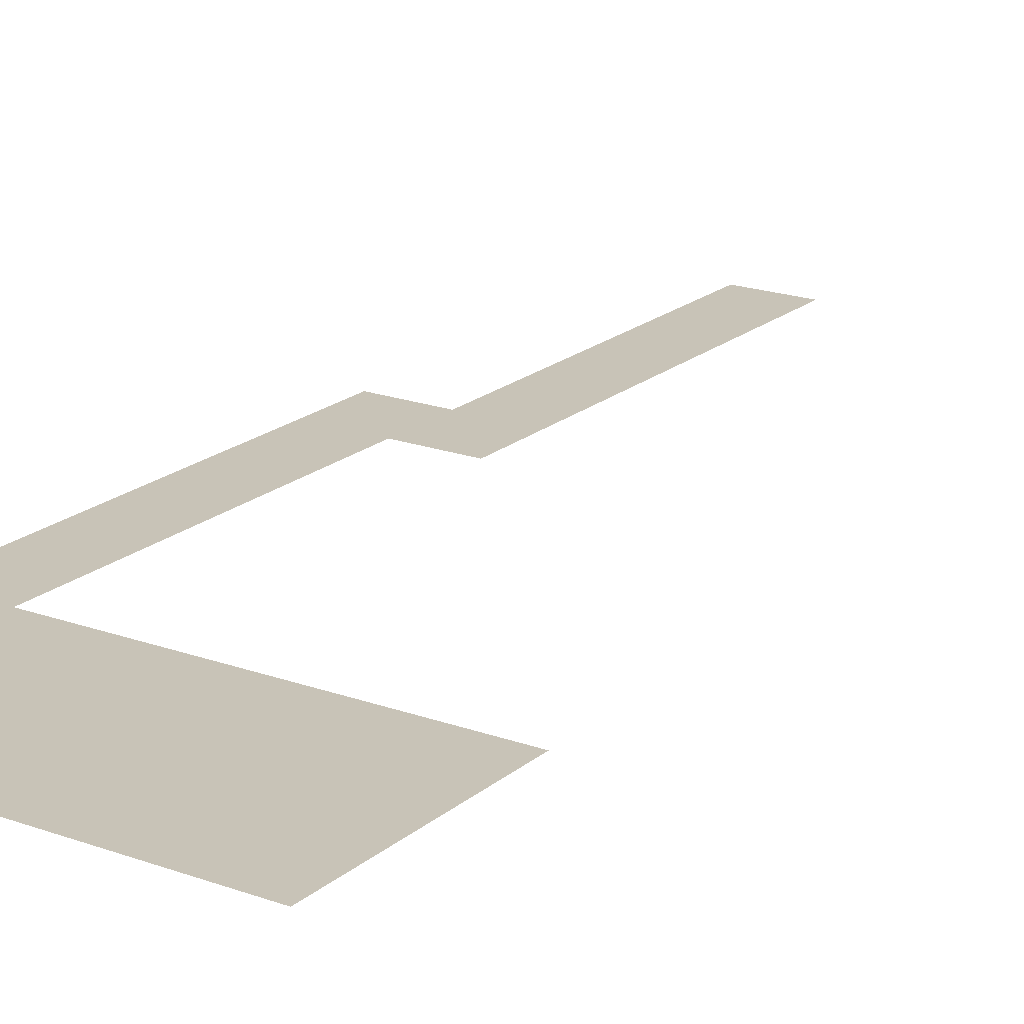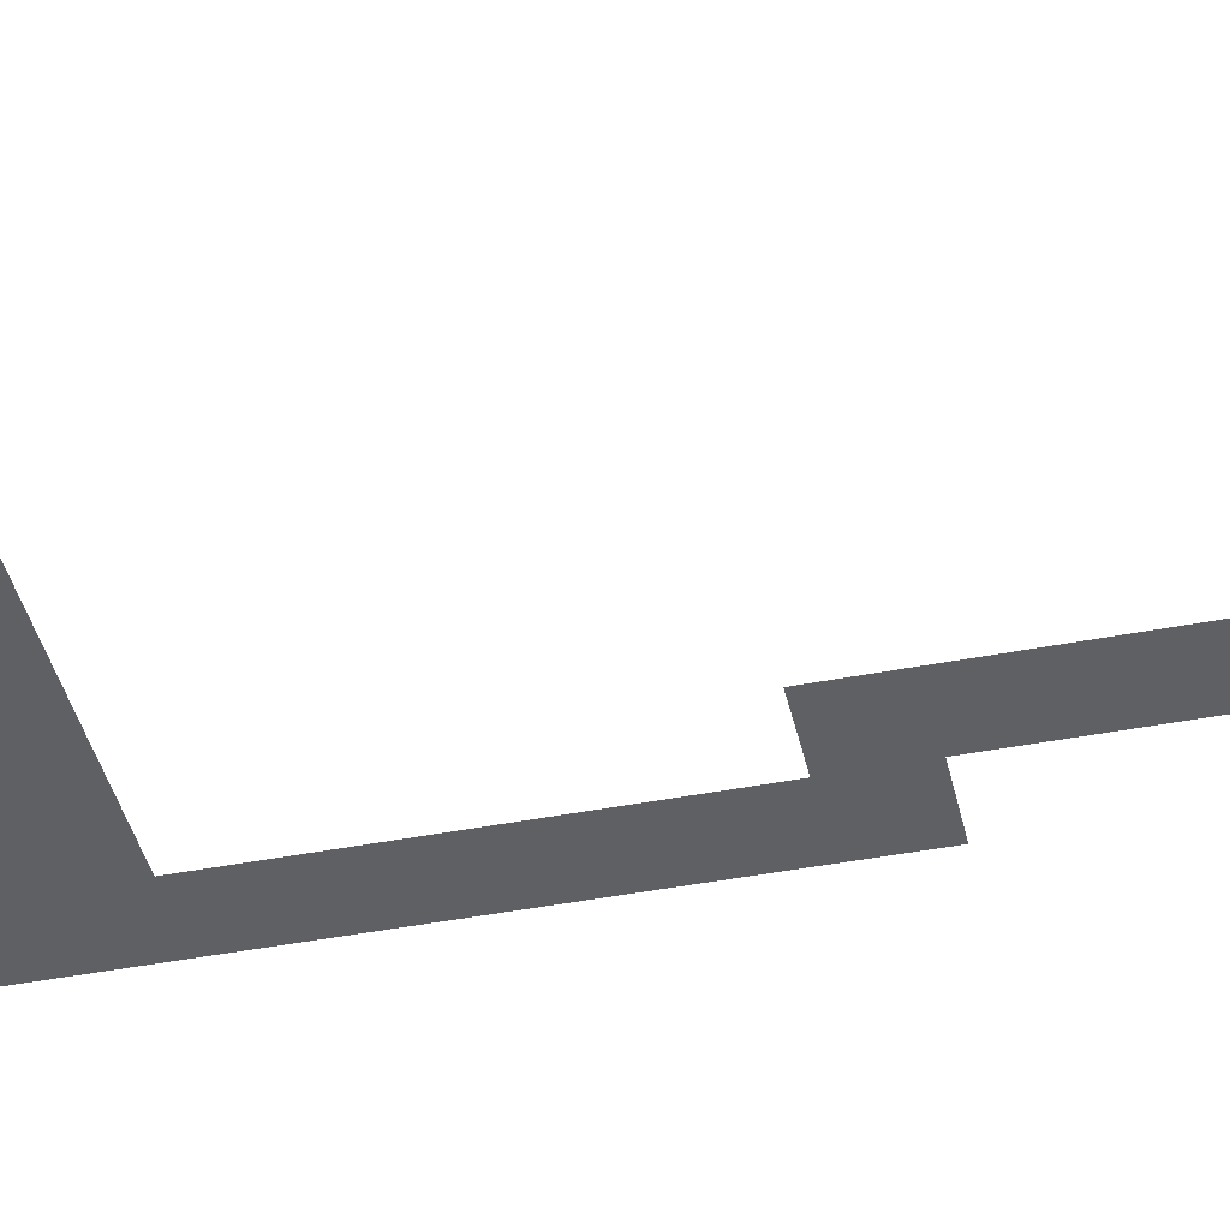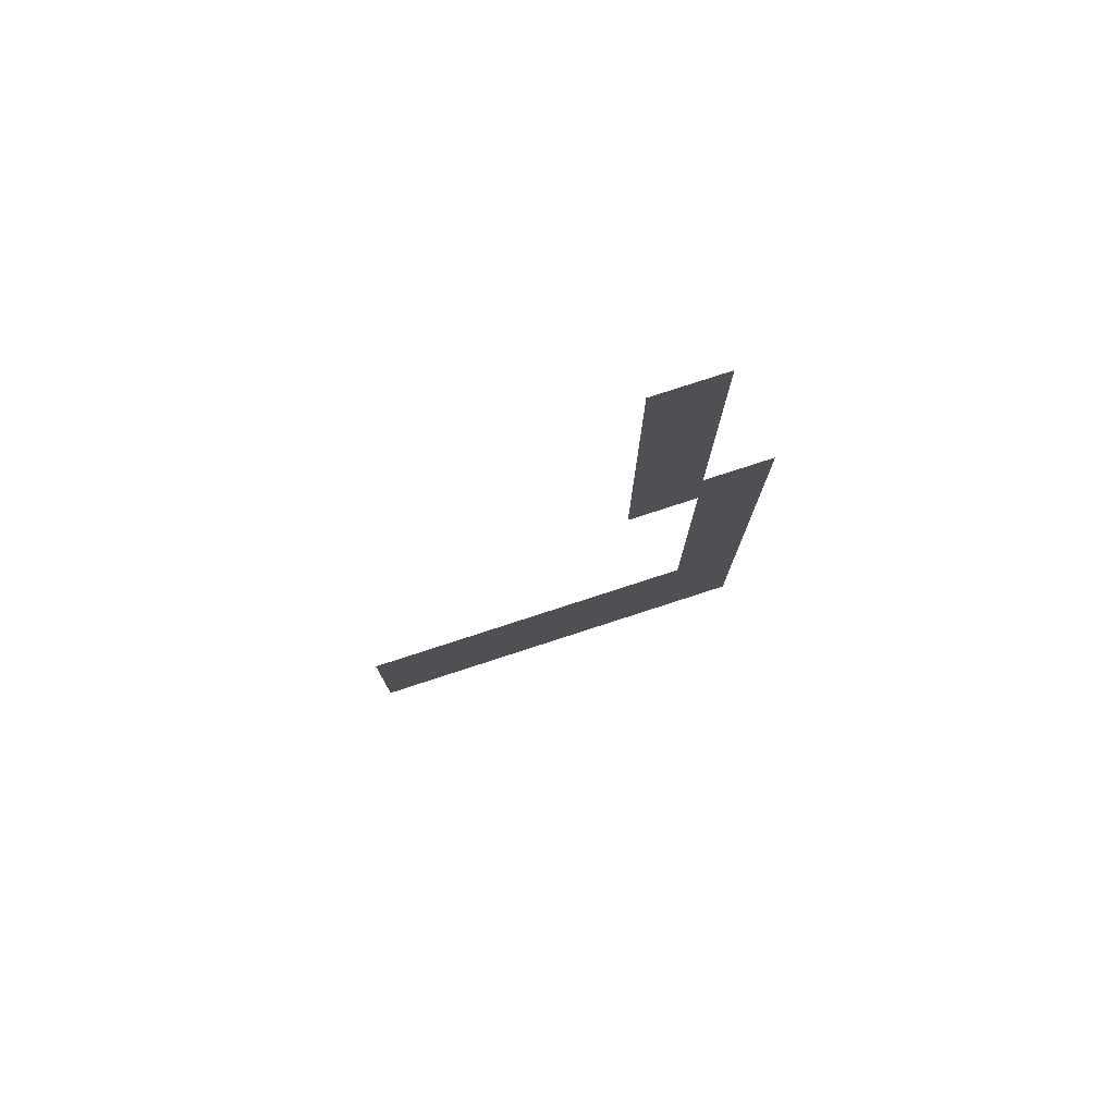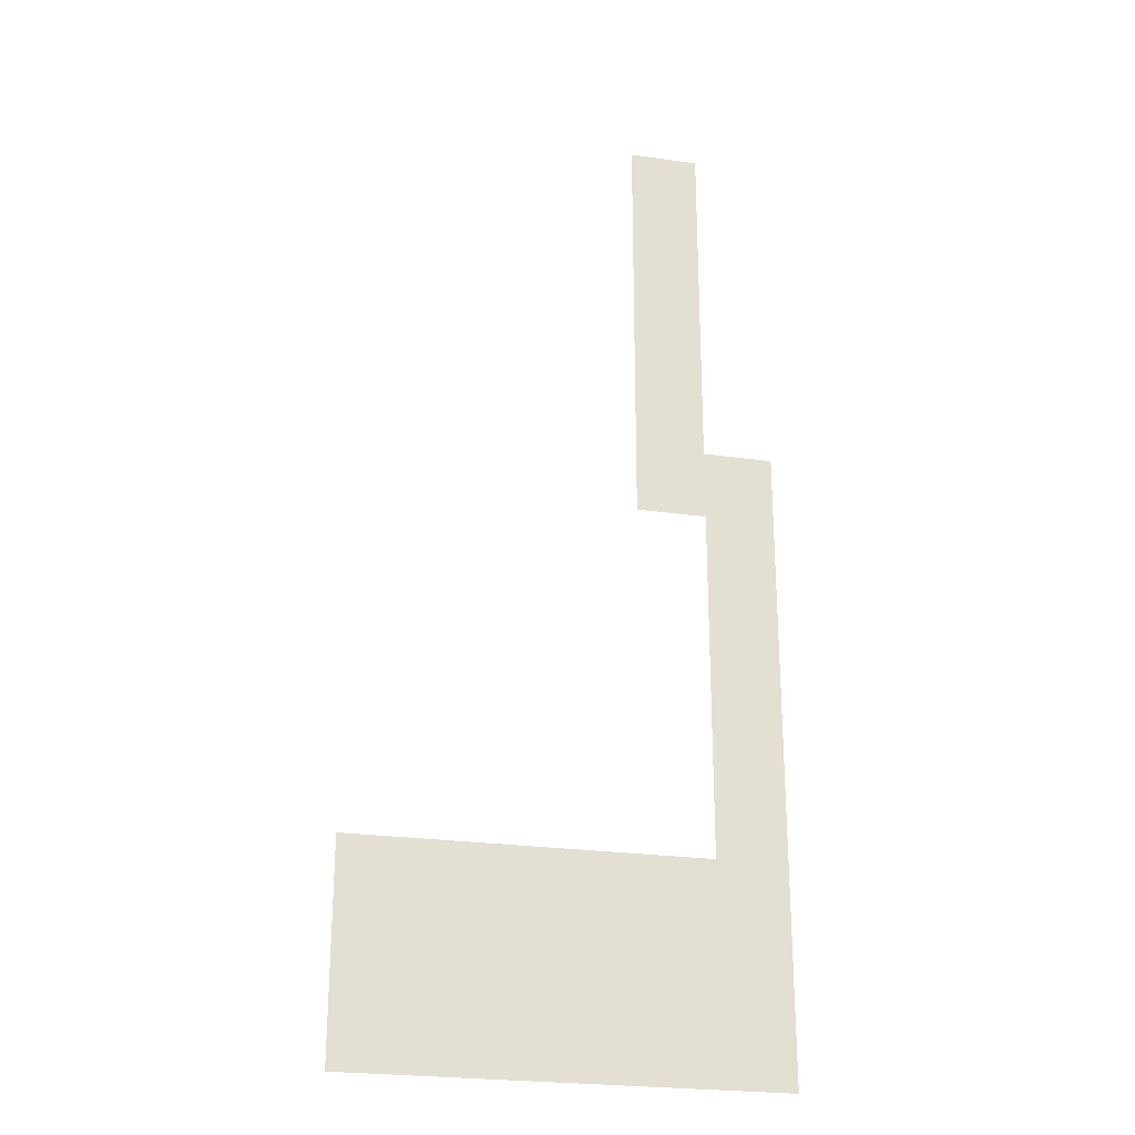
<metadata>
{"format":"obj","ext":"obj","renderer":"f3d","projection":"perspective","resolution":1024,"background":"white","views":[{"elev":19.7,"azim":33.9,"up":"+Z"},{"elev":-43.4,"azim":103.0,"up":"+Z"},{"elev":78.4,"azim":162.0,"up":"+Y"},{"elev":-24.8,"azim":166.8,"up":"+Y"}]}
</metadata>
<code>
v -4 -1 0
v -5 -1 0
v -5 0 0
v -4 0 0
v -4 -2 0
v -5 -2 0
v -5 -1 0
v -4 -1 0
v -4 -3 0
v -5 -3 0
v -5 -2 0
v -4 -2 0
v -4 -4 0
v -5 -4 0
v -5 -3 0
v -4 -3 0
v -4 -5 0
v -5 -5 0
v -5 -4 0
v -4 -4 0
v -4 -6 0
v -5 -6 0
v -5 -5 0
v -4 -5 0
v -5 -6 0
v -6 -6 0
v -6 -5 0
v -5 -5 0
v -5 -7 0
v -6 -7 0
v -6 -6 0
v -5 -6 0
v -5 -8 0
v -6 -8 0
v -6 -7 0
v -5 -7 0
v -5 -9 0
v -6 -9 0
v -6 -8 0
v -5 -8 0
v -5 -10 0
v -6 -10 0
v -6 -9 0
v -5 -9 0
v -5 -11 0
v -6 -11 0
v -6 -10 0
v -5 -10 0
v 0 -12 0
v -1 -12 0
v -1 -11 0
v 0 -11 0
v -1 -12 0
v -2 -12 0
v -2 -11 0
v -1 -11 0
v -2 -12 0
v -3 -12 0
v -3 -11 0
v -2 -11 0
v -3 -12 0
v -4 -12 0
v -4 -11 0
v -3 -11 0
v -4 -12 0
v -5 -12 0
v -5 -11 0
v -4 -11 0
v -5 -12 0
v -6 -12 0
v -6 -11 0
v -5 -11 0
v 0 -13 0
v -1 -13 0
v -1 -12 0
v 0 -12 0
v -1 -13 0
v -2 -13 0
v -2 -12 0
v -1 -12 0
v -2 -13 0
v -3 -13 0
v -3 -12 0
v -2 -12 0
v -3 -13 0
v -4 -13 0
v -4 -12 0
v -3 -12 0
v -4 -13 0
v -5 -13 0
v -5 -12 0
v -4 -12 0
v -5 -13 0
v -6 -13 0
v -6 -12 0
v -5 -12 0
v 0 -14 0
v -1 -14 0
v -1 -13 0
v 0 -13 0
v -1 -14 0
v -2 -14 0
v -2 -13 0
v -1 -13 0
v -2 -14 0
v -3 -14 0
v -3 -13 0
v -2 -13 0
v -3 -14 0
v -4 -14 0
v -4 -13 0
v -3 -13 0
v -4 -14 0
v -5 -14 0
v -5 -13 0
v -4 -13 0
v -5 -14 0
v -6 -14 0
v -6 -13 0
v -5 -13 0
g Pueblo_mesh_0037
f 1 2 3 4
f 5 6 7 8
f 9 10 11 12
f 13 14 15 16
f 17 18 19 20
f 21 22 23 24
f 25 26 27 28
f 29 30 31 32
f 33 34 35 36
f 37 38 39 40
f 41 42 43 44
f 45 46 47 48
f 49 50 51 52
f 53 54 55 56
f 57 58 59 60
f 61 62 63 64
f 65 66 67 68
f 69 70 71 72
f 73 74 75 76
f 77 78 79 80
f 81 82 83 84
f 85 86 87 88
f 89 90 91 92
f 93 94 95 96
f 97 98 99 100
f 101 102 103 104
f 105 106 107 108
f 109 110 111 112
f 113 114 115 116
f 117 118 119 120

</code>
